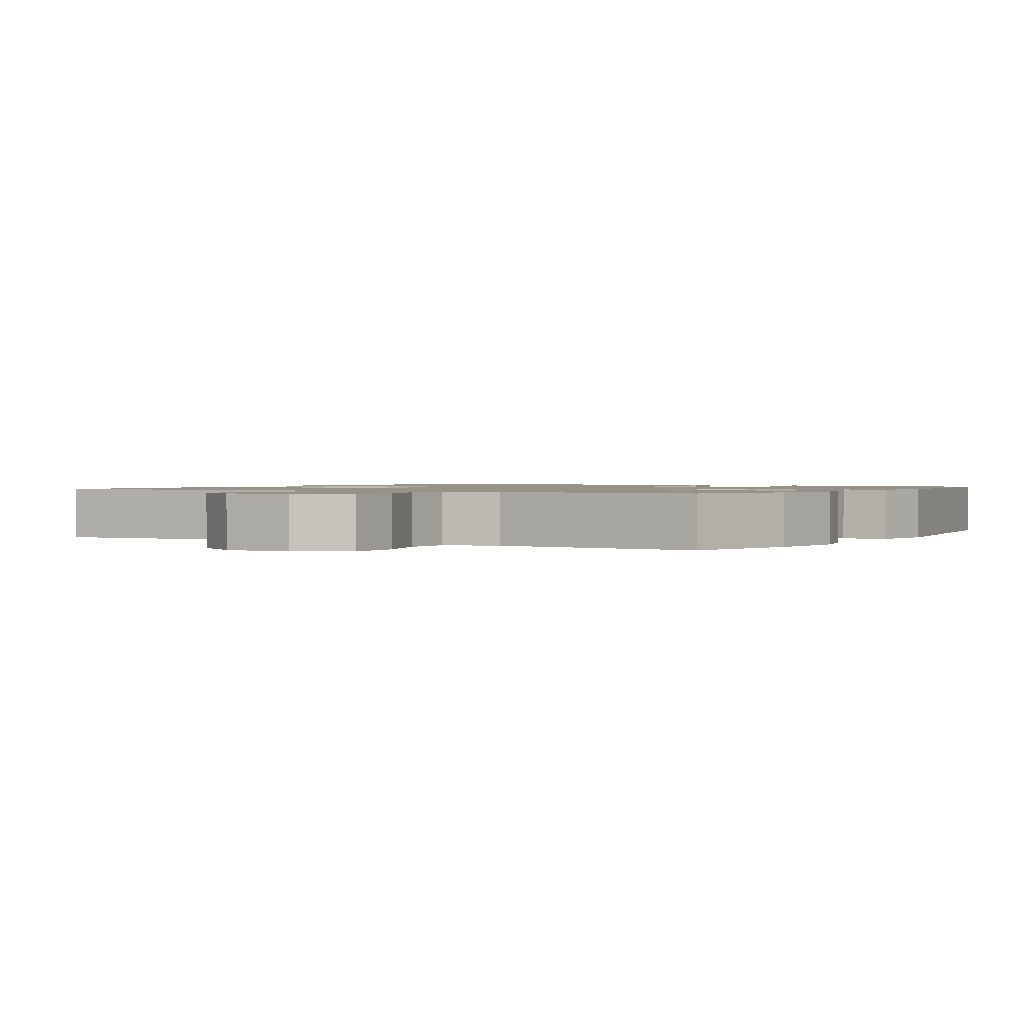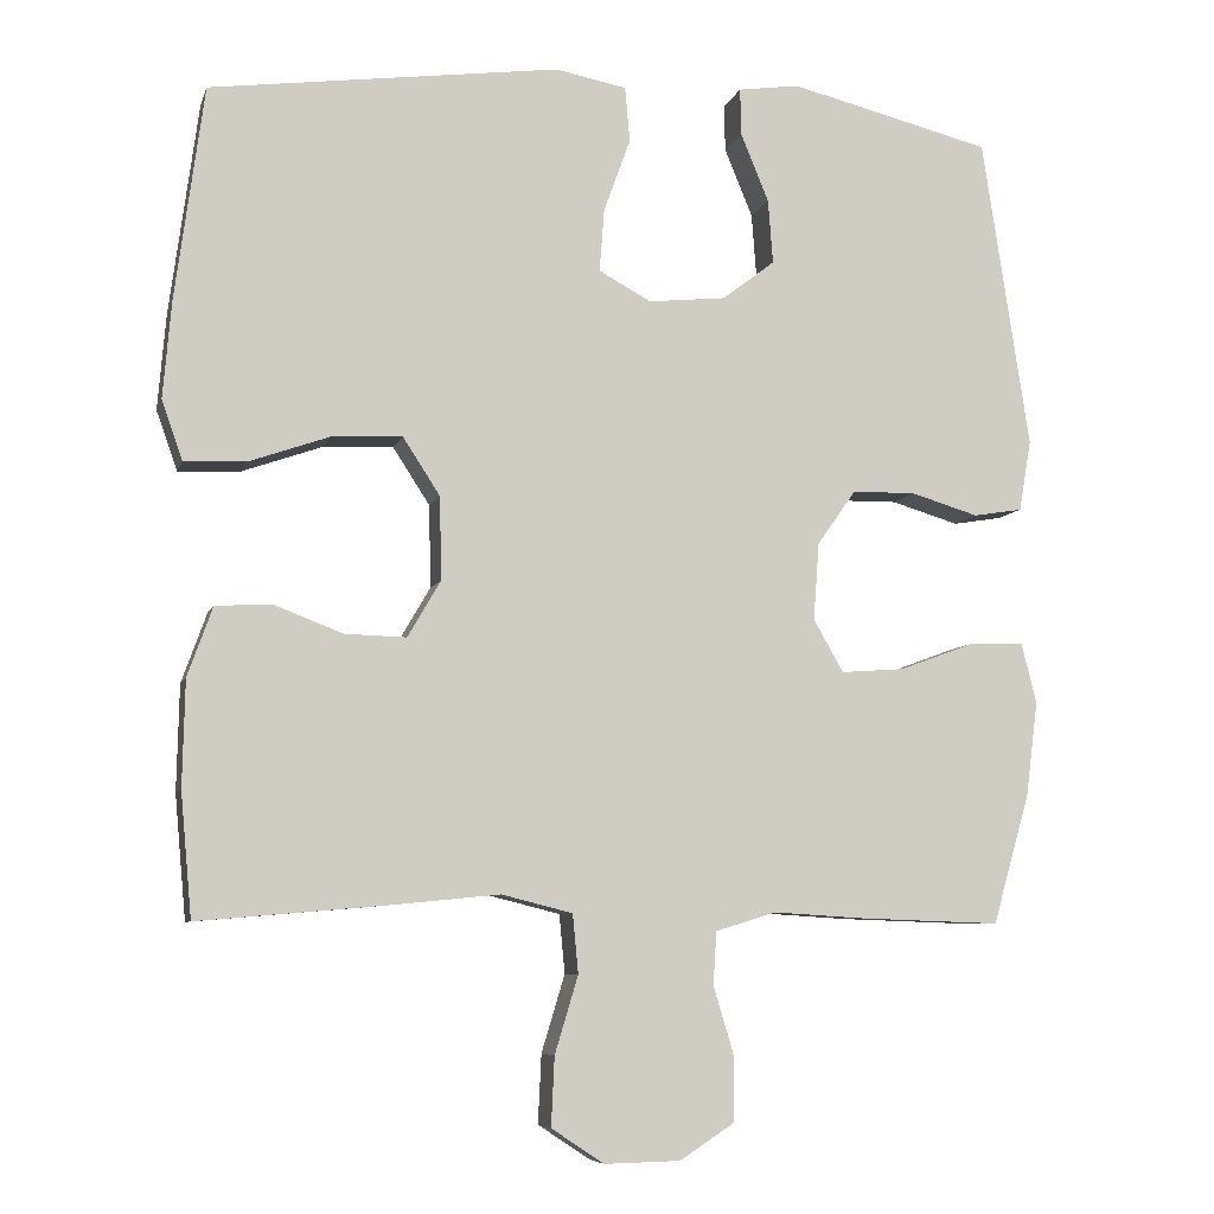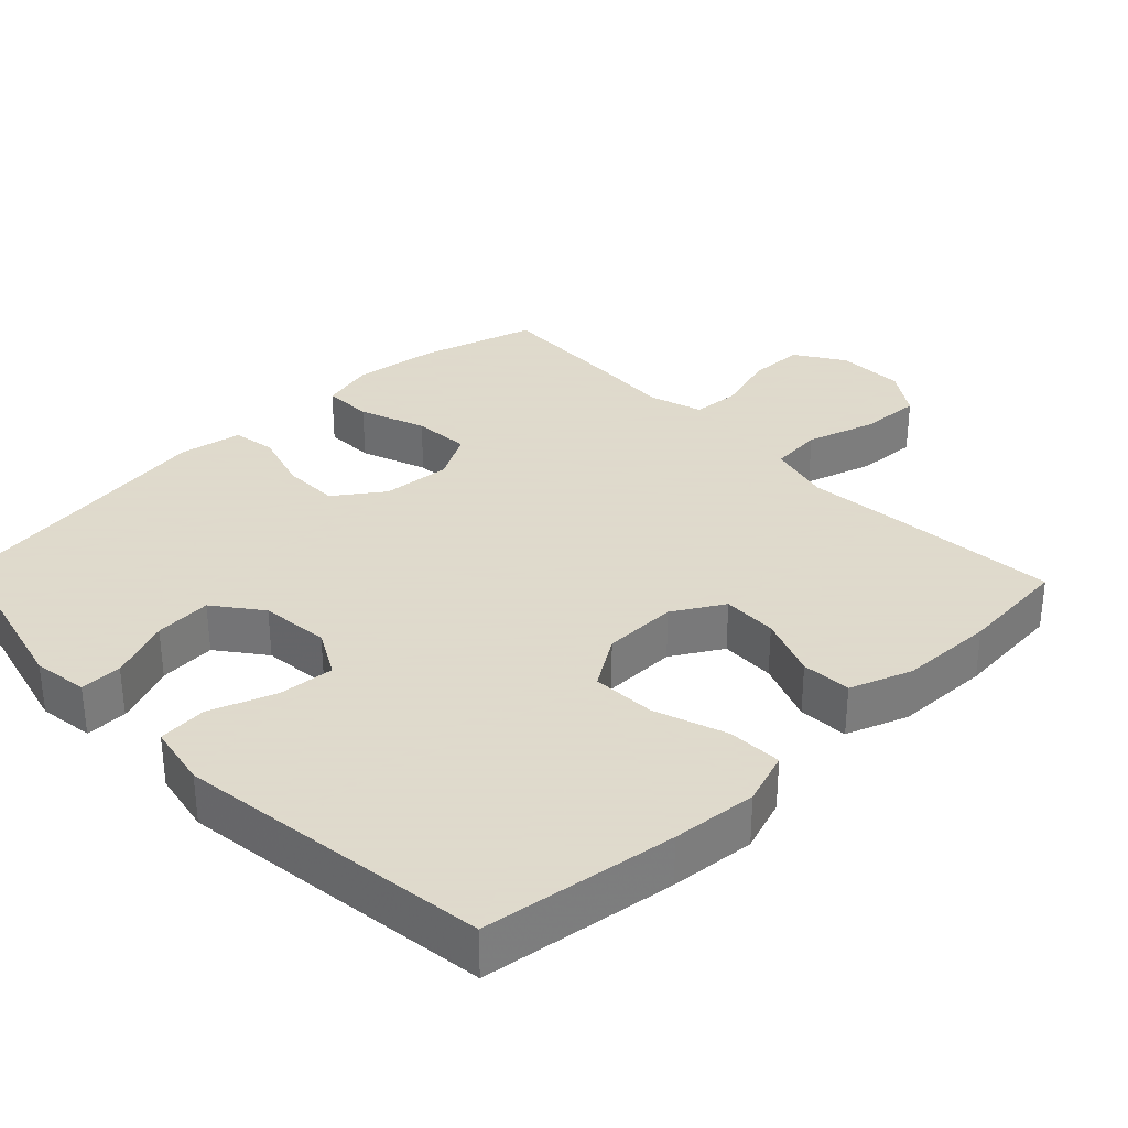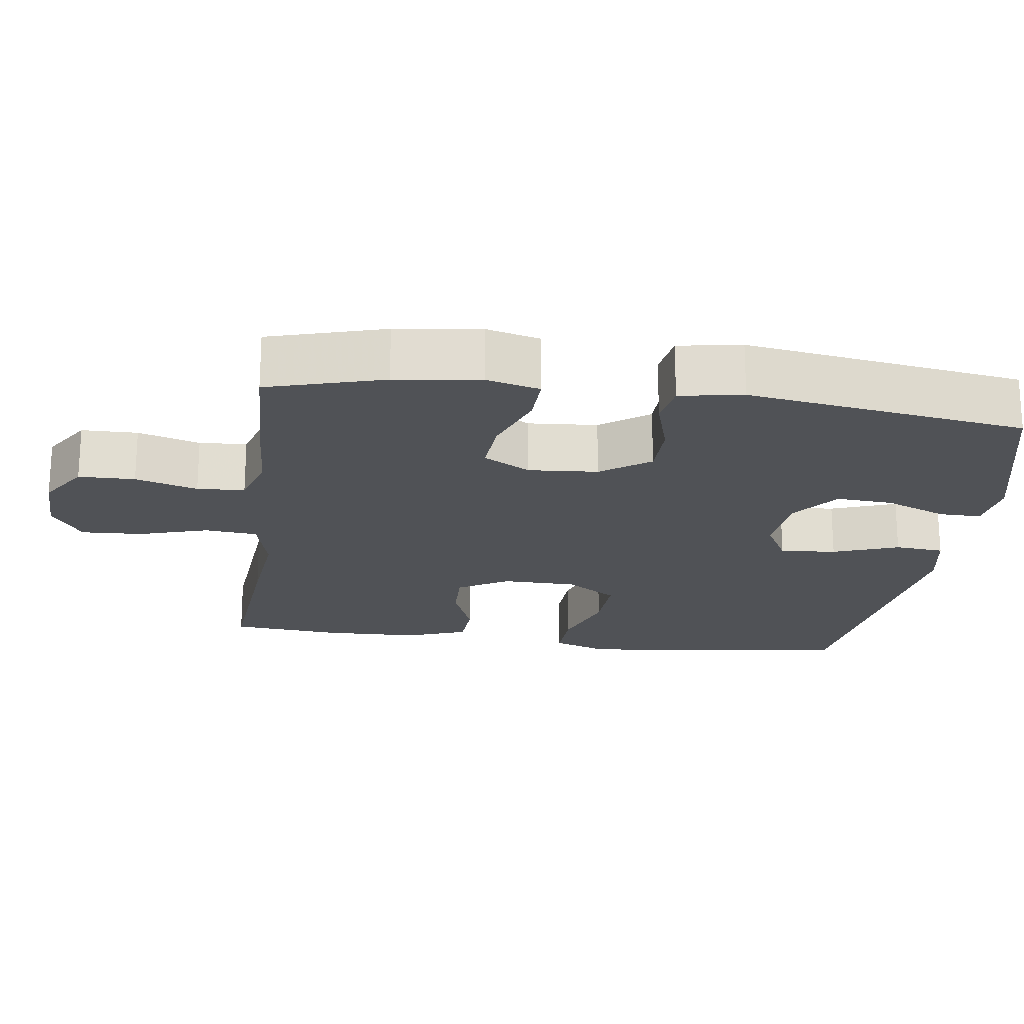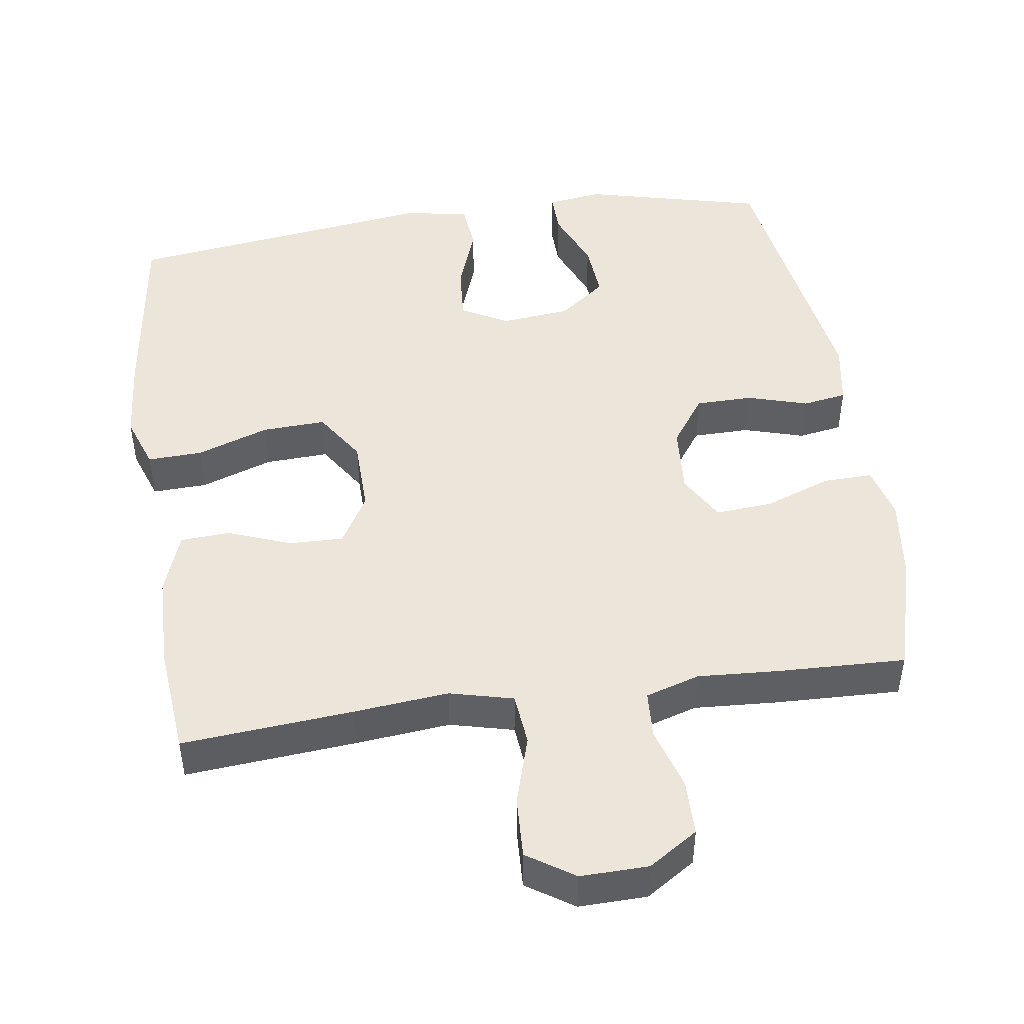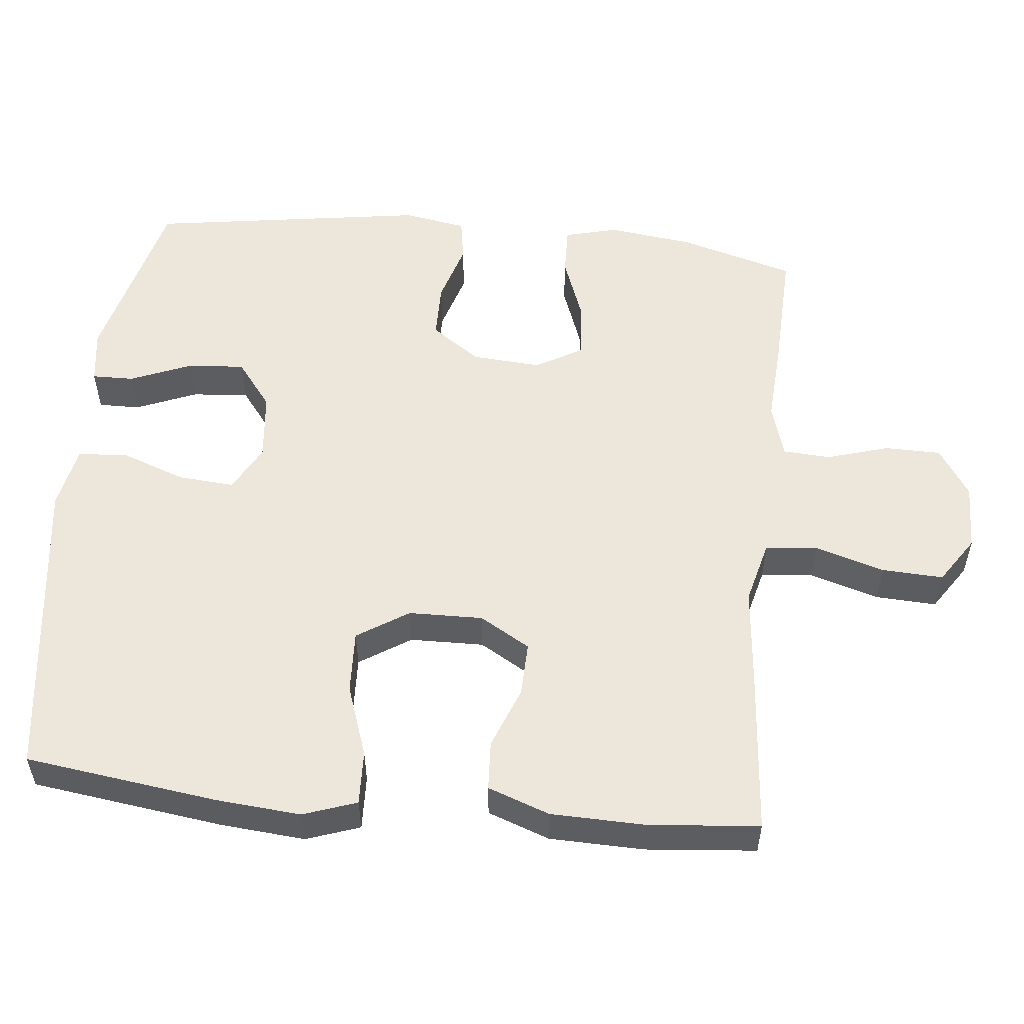
<metadata>
{"format":"obj","ext":"obj","renderer":"f3d","projection":"perspective","resolution":1024,"background":"white","views":[{"elev":1.2,"azim":-149.5,"up":"+Y"},{"elev":-7.2,"azim":165.7,"up":"+Z"},{"elev":32.4,"azim":46.3,"up":"+Y"},{"elev":-20.6,"azim":-97.7,"up":"+Y"},{"elev":47.0,"azim":171.7,"up":"+Y"},{"elev":53.9,"azim":95.9,"up":"+Y"}]}
</metadata>
<code>
v -0.5 0.07 0.5
v -0.249 0.07 0.562
v -0.173 0.07 0.551
v -0.174 0.07 0.493
v -0.209 0.07 0.408
v -0.215 0.07 0.329
v -0.15 0.07 0.279
v -0.054 0.07 0.269
v 0.011 0.07 0.304
v 0.005 0.07 0.382
v -0.028 0.07 0.473
v -0.022 0.07 0.541
v 0.066 0.07 0.558
v 0.201 0.07 0.54
v 0.5 0.07 0.5
v 0.536 0.07 0.233
v 0.546 0.07 0.115
v 0.52 0.07 0.041
v 0.444 0.07 0.044
v 0.344 0.07 0.079
v 0.256 0.07 0.083
v 0.21 0.07 0.012
v 0.208 0.07 -0.091
v 0.249 0.07 -0.161
v 0.325 0.07 -0.159
v 0.411 0.07 -0.126
v 0.48 0.07 -0.13
v 0.511 0.07 -0.216
v 0.514 0.07 -0.347
v 0.5 0.07 -0.5
v 0.264 0.07 -0.48
v 0.132 0.07 -0.467
v 0.044 0.07 -0.489
v 0.037 0.07 -0.562
v 0.066 0.07 -0.658
v 0.07 0.07 -0.743
v 0.005 0.07 -0.786
v -0.089 0.07 -0.784
v -0.157 0.07 -0.74
v -0.158 0.07 -0.662
v -0.132 0.07 -0.576
v -0.136 0.07 -0.51
v -0.211 0.07 -0.487
v -0.325 0.07 -0.494
v -0.5 0.07 -0.5
v -0.546 0.07 -0.339
v -0.561 0.07 -0.221
v -0.542 0.07 -0.147
v -0.473 0.07 -0.149
v -0.381 0.07 -0.183
v -0.302 0.07 -0.189
v -0.265 0.07 -0.124
v -0.272 0.07 -0.028
v -0.32 0.07 0.04
v -0.399 0.07 0.041
v -0.483 0.07 0.016
v -0.544 0.07 0.026
v -0.559 0.07 0.114
v -0.5 0 0.5
v -0.249 0 0.562
v -0.173 0 0.551
v -0.174 0 0.493
v -0.209 0 0.408
v -0.215 0 0.329
v -0.15 0 0.279
v -0.054 0 0.269
v 0.011 0 0.304
v 0.005 0 0.382
v -0.028 0 0.473
v -0.022 0 0.541
v 0.066 0 0.558
v 0.201 0 0.54
v 0.5 0 0.5
v 0.536 0 0.233
v 0.546 0 0.115
v 0.52 0 0.041
v 0.444 0 0.044
v 0.344 0 0.079
v 0.256 0 0.083
v 0.21 0 0.012
v 0.208 0 -0.091
v 0.249 0 -0.161
v 0.325 0 -0.159
v 0.411 0 -0.126
v 0.48 0 -0.13
v 0.511 0 -0.216
v 0.514 0 -0.347
v 0.5 0 -0.5
v 0.264 0 -0.48
v 0.132 0 -0.467
v 0.044 0 -0.489
v 0.037 0 -0.562
v 0.066 0 -0.658
v 0.07 0 -0.743
v 0.005 0 -0.786
v -0.089 0 -0.784
v -0.157 0 -0.74
v -0.158 0 -0.662
v -0.132 0 -0.576
v -0.136 0 -0.51
v -0.211 0 -0.487
v -0.325 0 -0.494
v -0.5 0 -0.5
v -0.546 0 -0.339
v -0.561 0 -0.221
v -0.542 0 -0.147
v -0.473 0 -0.149
v -0.381 0 -0.183
v -0.302 0 -0.189
v -0.265 0 -0.124
v -0.272 0 -0.028
v -0.32 0 0.04
v -0.399 0 0.041
v -0.483 0 0.016
v -0.544 0 0.026
v -0.559 0 0.114
f 55 56 57 58
f 54 55 58 1
f 53 54 1 2
f 52 53 2
f 47 48 49 50
f 47 50 51
f 46 47 51
f 43 44 45 46
f 42 43 46 51
f 38 39 40 41
f 38 41 42
f 37 38 42
f 34 35 36 37
f 33 34 37 42
f 32 33 42 51
f 25 26 27 28
f 24 25 28 29
f 17 18 19 20
f 17 20 21
f 16 17 21
f 15 16 21
f 14 15 21 22
f 10 11 12 13
f 9 10 13 14
f 2 3 4 5
f 52 2 5 6
f 31 32 51 52
f 31 52 6 7
f 24 29 30 31
f 23 24 31 7
f 9 14 22 23
f 8 9 23
f 7 8 23
f 116 115 114 113
f 59 116 113 112
f 60 59 112 111
f 60 111 110
f 108 107 106 105
f 109 108 105
f 109 105 104
f 104 103 102 101
f 109 104 101 100
f 99 98 97 96
f 100 99 96
f 100 96 95
f 95 94 93 92
f 100 95 92 91
f 109 100 91 90
f 86 85 84 83
f 87 86 83 82
f 78 77 76 75
f 79 78 75
f 79 75 74
f 79 74 73
f 80 79 73 72
f 71 70 69 68
f 72 71 68 67
f 63 62 61 60
f 64 63 60 110
f 110 109 90 89
f 65 64 110 89
f 89 88 87 82
f 65 89 82 81
f 81 80 72 67
f 81 67 66
f 81 66 65
f 1 59 60 2
f 2 60 61 3
f 3 61 62 4
f 4 62 63 5
f 5 63 64 6
f 6 64 65 7
f 7 65 66 8
f 8 66 67 9
f 9 67 68 10
f 10 68 69 11
f 11 69 70 12
f 12 70 71 13
f 13 71 72 14
f 14 72 73 15
f 15 73 74 16
f 16 74 75 17
f 17 75 76 18
f 18 76 77 19
f 19 77 78 20
f 20 78 79 21
f 21 79 80 22
f 22 80 81 23
f 23 81 82 24
f 24 82 83 25
f 25 83 84 26
f 26 84 85 27
f 27 85 86 28
f 28 86 87 29
f 29 87 88 30
f 30 88 89 31
f 31 89 90 32
f 32 90 91 33
f 33 91 92 34
f 34 92 93 35
f 35 93 94 36
f 36 94 95 37
f 37 95 96 38
f 38 96 97 39
f 39 97 98 40
f 40 98 99 41
f 41 99 100 42
f 42 100 101 43
f 43 101 102 44
f 44 102 103 45
f 45 103 104 46
f 46 104 105 47
f 47 105 106 48
f 48 106 107 49
f 49 107 108 50
f 50 108 109 51
f 51 109 110 52
f 52 110 111 53
f 53 111 112 54
f 54 112 113 55
f 55 113 114 56
f 56 114 115 57
f 57 115 116 58
f 58 116 59 1

</code>
